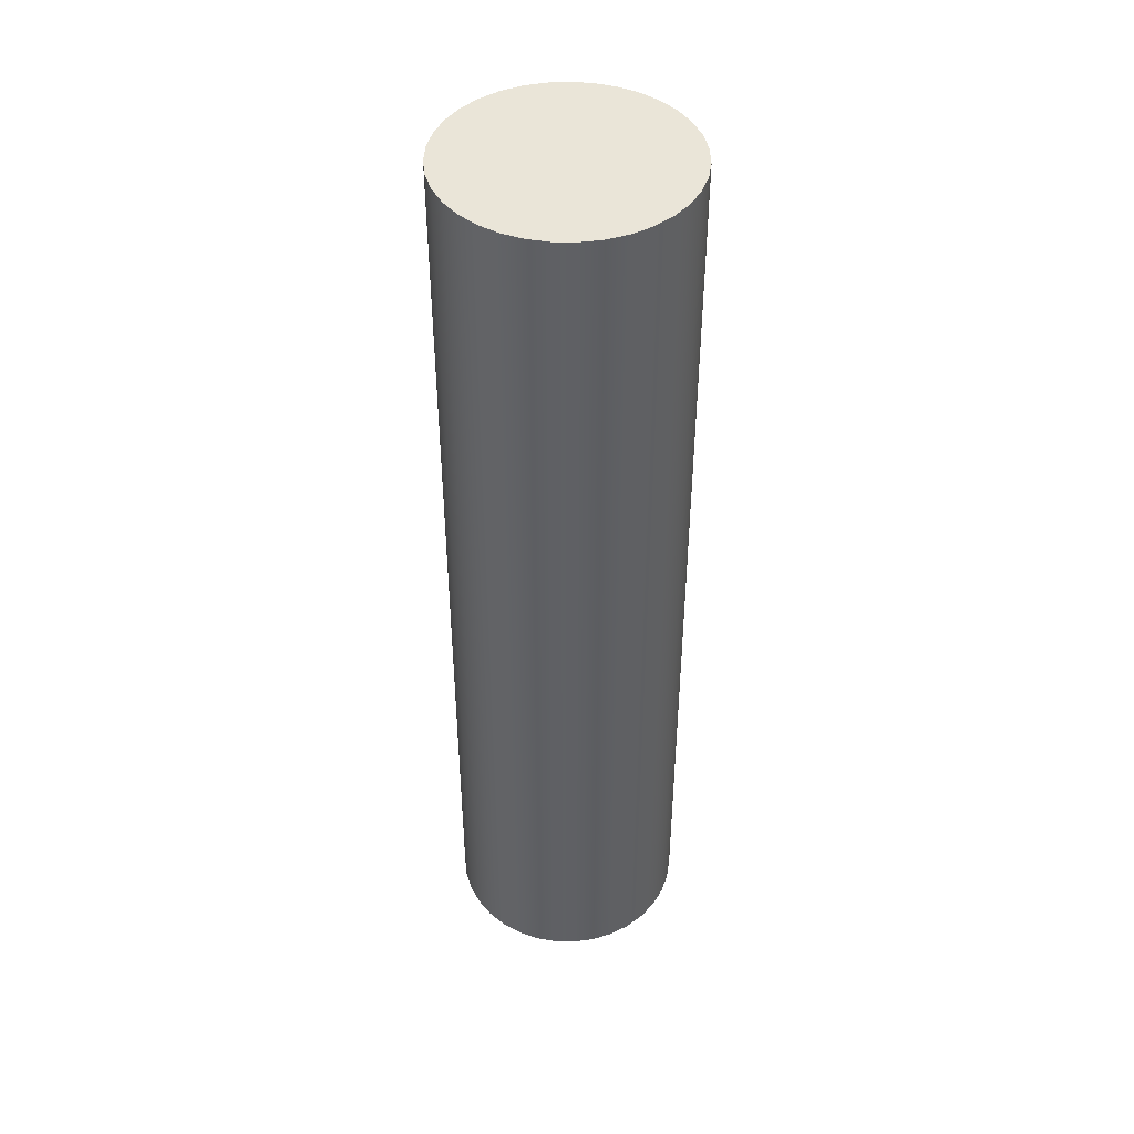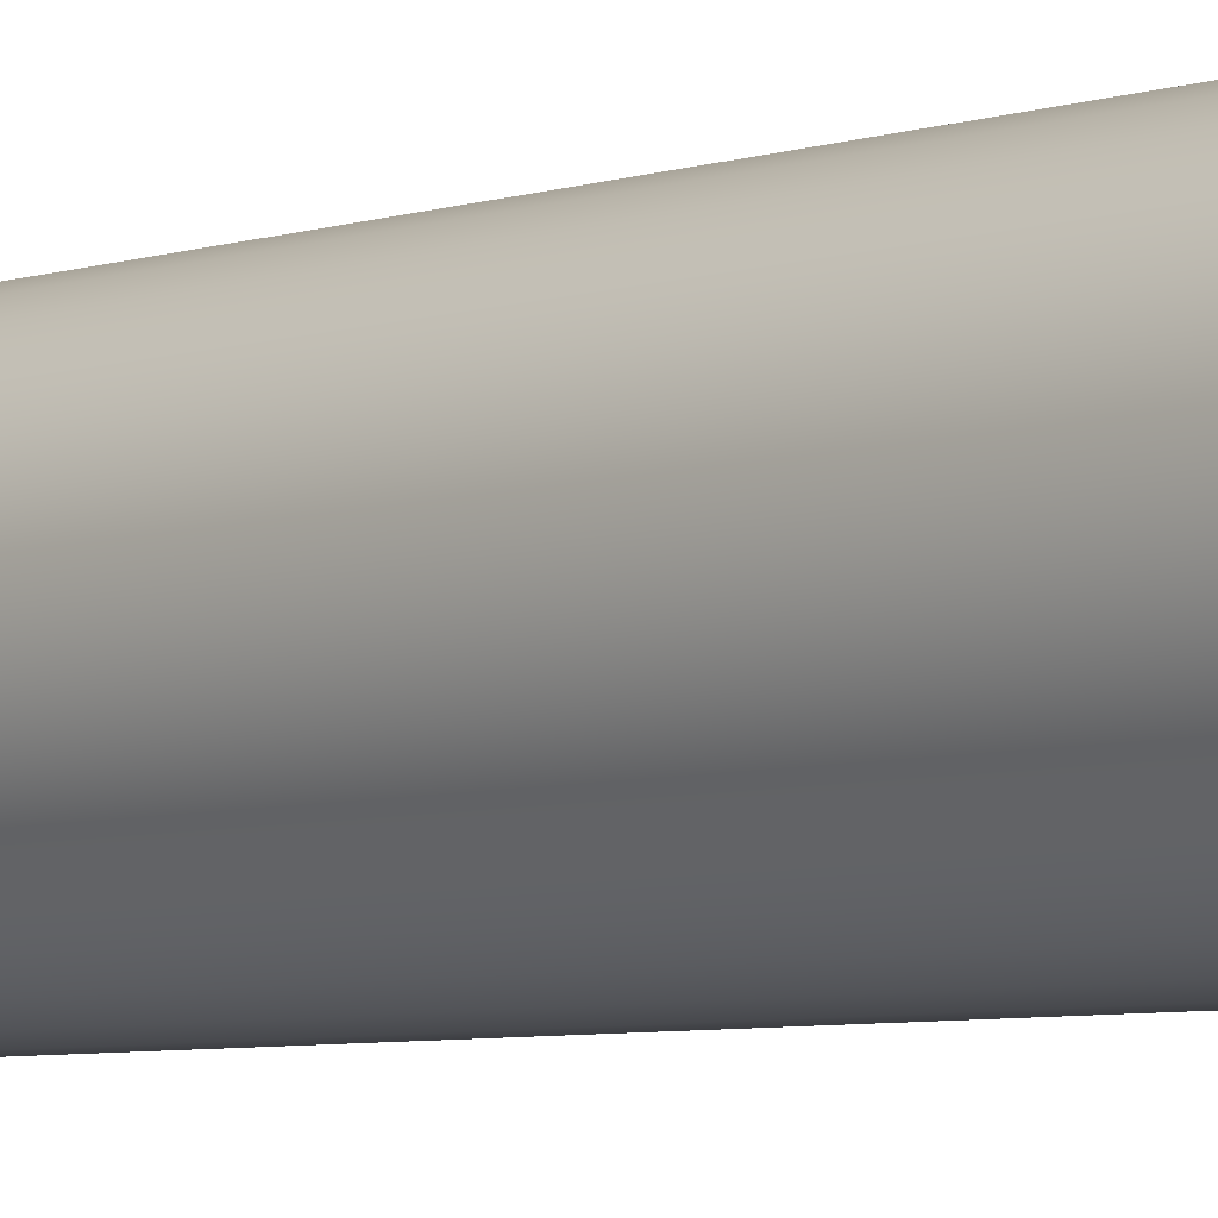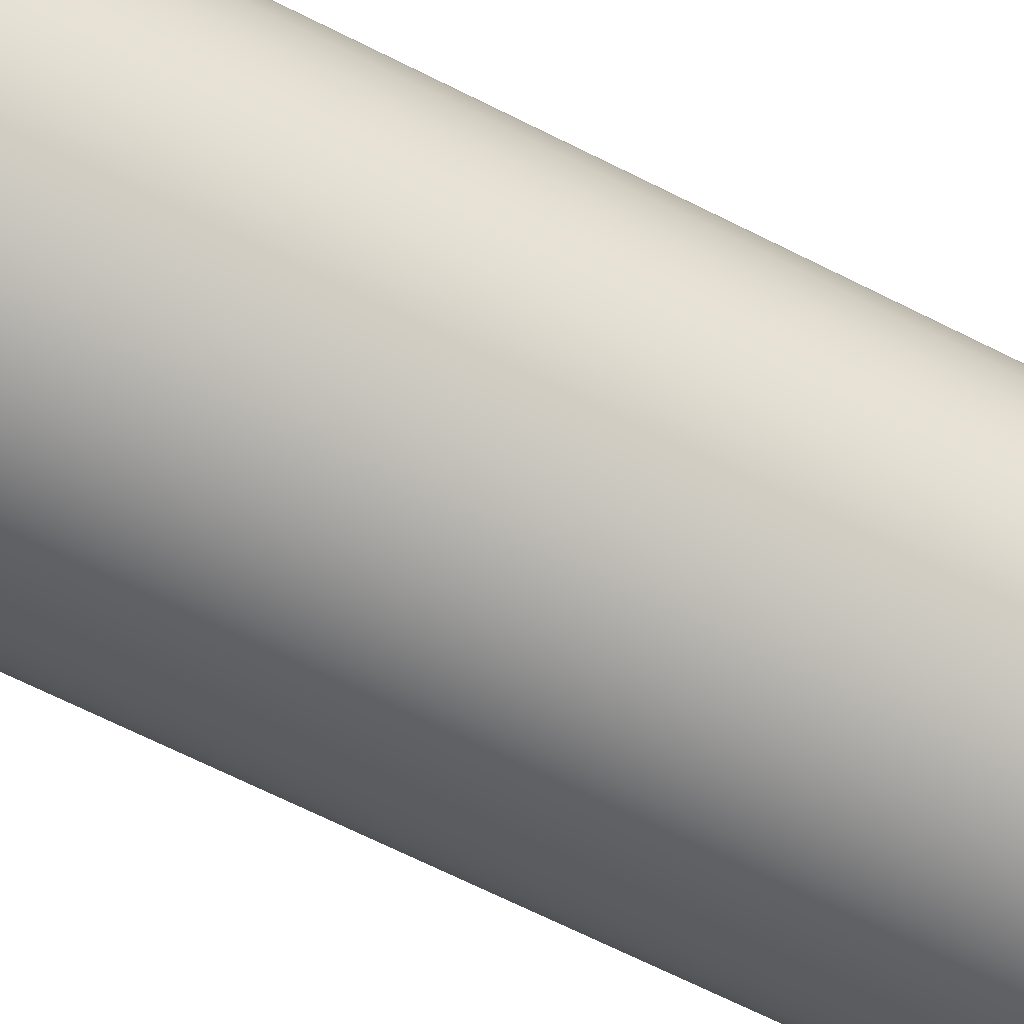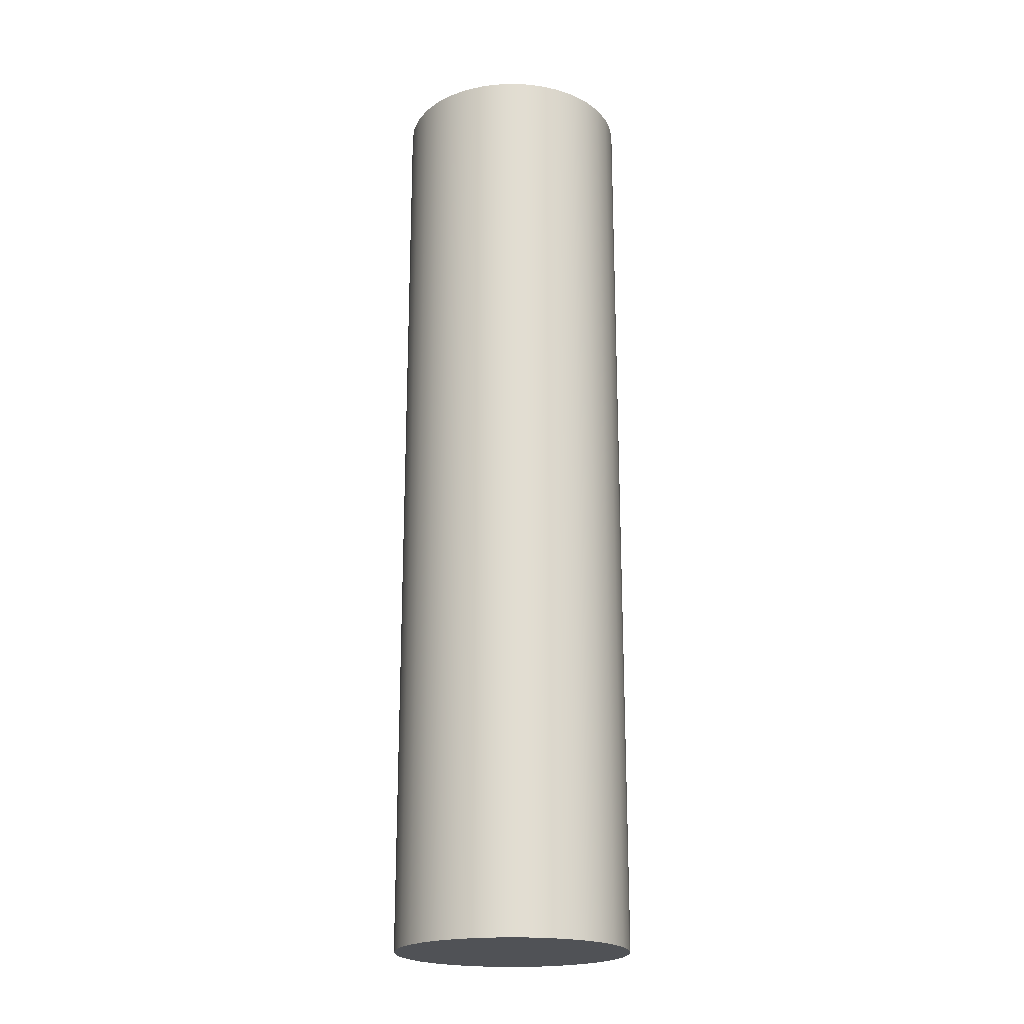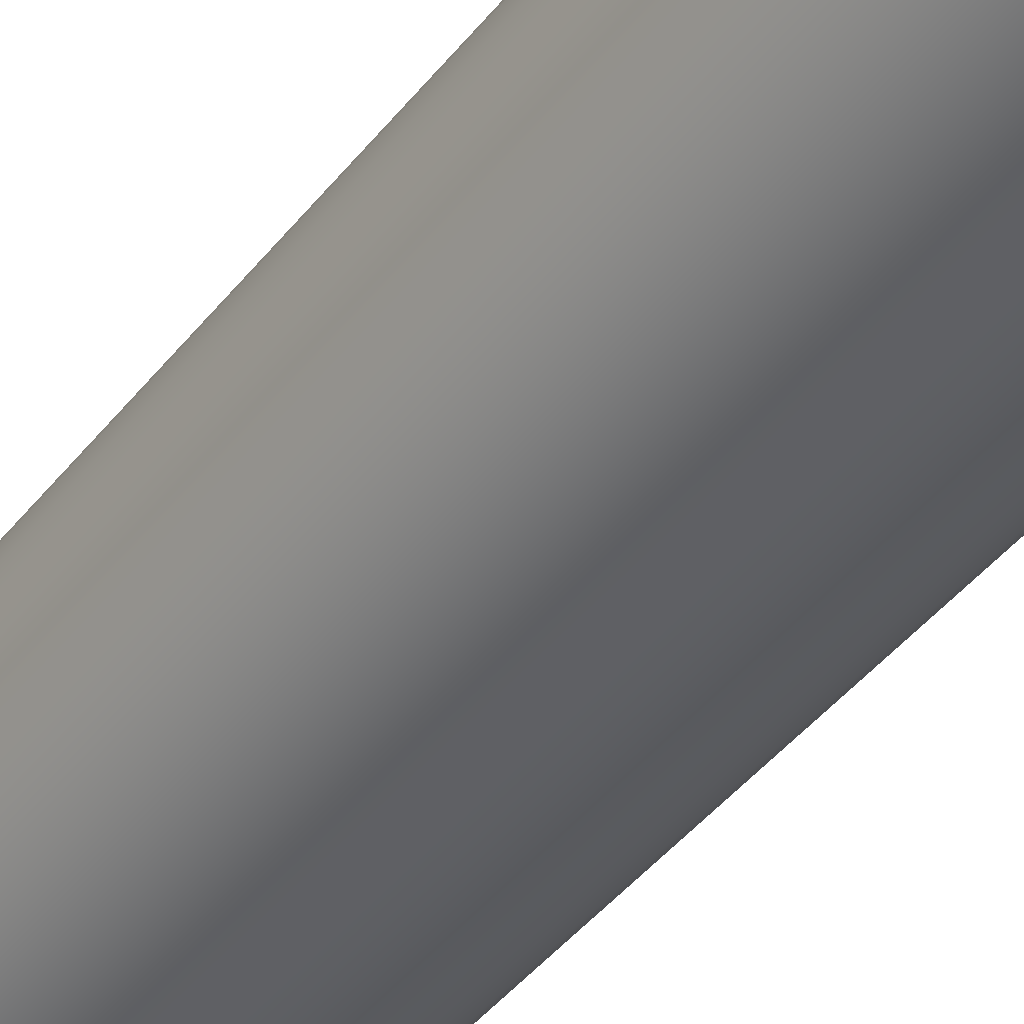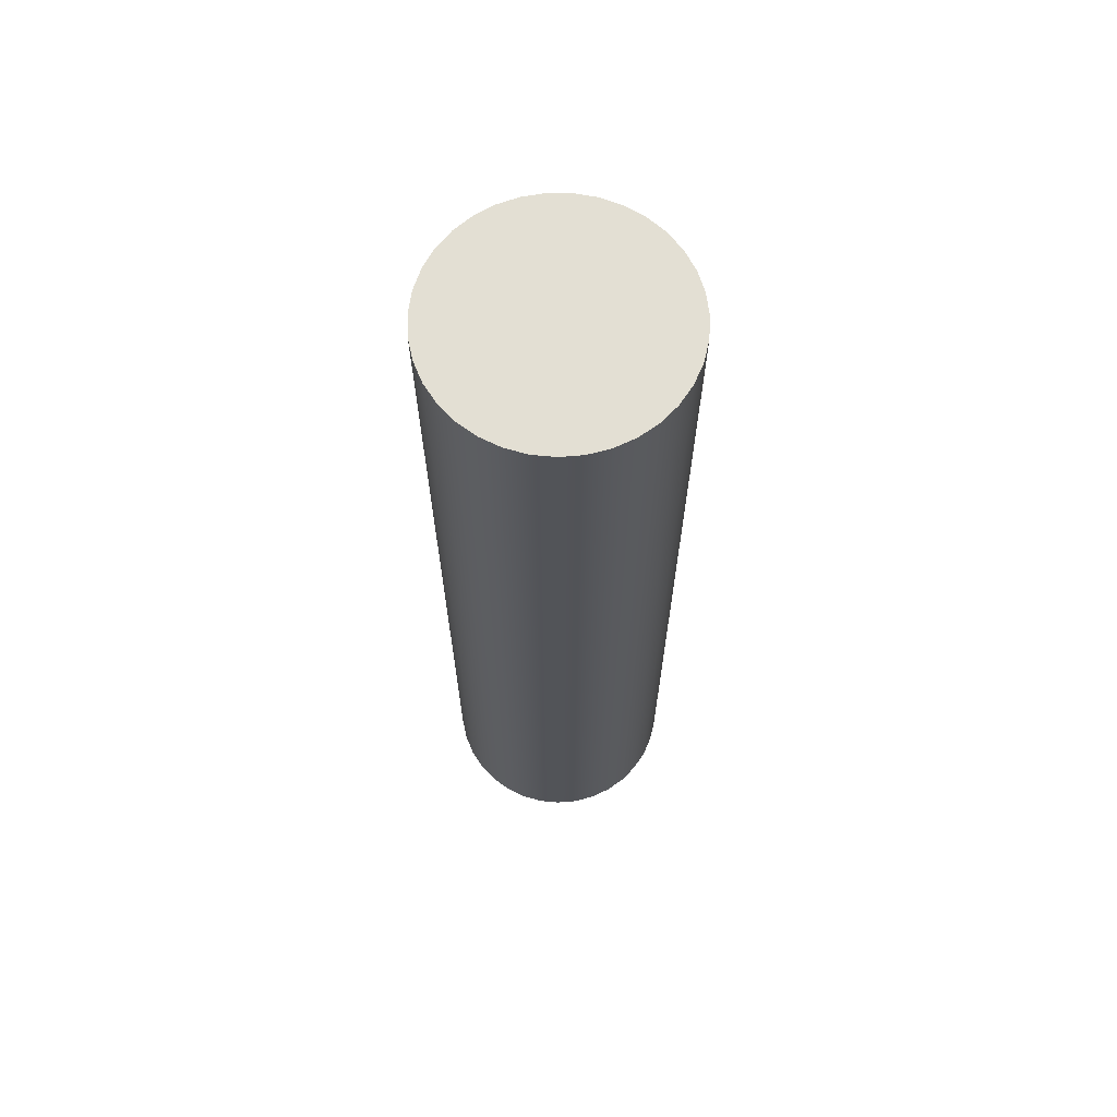
<metadata>
{"format":"obj","ext":"obj","renderer":"f3d","projection":"perspective","resolution":1024,"background":"white","views":[{"elev":44.8,"azim":29.3,"up":"+Y"},{"elev":-5.6,"azim":-43.8,"up":"+Z"},{"elev":-62.3,"azim":62.2,"up":"+Z"},{"elev":-21.0,"azim":48.9,"up":"+Y"},{"elev":-42.0,"azim":-34.4,"up":"+Z"},{"elev":66.9,"azim":54.4,"up":"+Y"}]}
</metadata>
<code>
v -0.3 2.4 3.674e-17
v -0.2952 2.4 -0.05357
v -0.2809 2.4 -0.1054
v -0.2575 2.4 -0.1539
v -0.2259 2.4 -0.1974
v -0.187 2.4 -0.2345
v -0.1422 2.4 -0.2642
v -0.09271 2.4 -0.2853
v -0.04027 2.4 -0.2973
v 0.01346 2.4 -0.2997
v 0.06676 2.4 -0.2925
v 0.1179 2.4 -0.2759
v 0.1653 2.4 -0.2504
v 0.2073 2.4 -0.2168
v 0.2427 2.4 -0.1763
v 0.2703 2.4 -0.1302
v 0.2892 2.4 -0.07981
v 0.2988 2.4 -0.02689
v 0.2988 2.4 0.02689
v 0.2892 2.4 0.07981
v 0.2703 2.4 0.1302
v 0.2427 2.4 0.1763
v 0.2073 2.4 0.2168
v 0.1653 2.4 0.2504
v 0.1179 2.4 0.2759
v 0.06676 2.4 0.2925
v 0.01346 2.4 0.2997
v -0.04027 2.4 0.2973
v -0.09271 2.4 0.2853
v -0.1422 2.4 0.2642
v -0.187 2.4 0.2345
v -0.2259 2.4 0.1974
v -0.2575 2.4 0.1539
v -0.2809 2.4 0.1054
v -0.2952 2.4 0.05357
v -0.3 0 3.674e-17
v -0.2952 0 0.05357
v -0.2809 0 0.1054
v -0.2575 0 0.1539
v -0.2259 0 0.1974
v -0.187 0 0.2345
v -0.1422 0 0.2642
v -0.09271 0 0.2853
v -0.04027 0 0.2973
v 0.01346 0 0.2997
v 0.06676 0 0.2925
v 0.1179 0 0.2759
v 0.1653 0 0.2504
v 0.2073 0 0.2168
v 0.2427 0 0.1763
v 0.2703 0 0.1302
v 0.2892 0 0.07981
v 0.2988 0 0.02689
v 0.2988 0 -0.02689
v 0.2892 0 -0.07981
v 0.2703 0 -0.1302
v 0.2427 0 -0.1763
v 0.2073 0 -0.2168
v 0.1653 0 -0.2504
v 0.1179 0 -0.2759
v 0.06676 0 -0.2925
v 0.01346 0 -0.2997
v -0.04027 0 -0.2973
v -0.09271 0 -0.2853
v -0.1422 0 -0.2642
v -0.187 0 -0.2345
v -0.2259 0 -0.1974
v -0.2575 0 -0.1539
v -0.2809 0 -0.1054
v -0.2952 0 -0.05357
v -0.3 0 3.674e-17
v -0.3 2.4 3.674e-17
v -0.3 2.4 3.674e-17
v -0.2952 2.4 0.05357
v -0.2809 2.4 0.1054
v -0.2575 2.4 0.1539
v -0.2259 2.4 0.1974
v -0.187 2.4 0.2345
v -0.1422 2.4 0.2642
v -0.09271 2.4 0.2853
v -0.04027 2.4 0.2973
v 0.01346 2.4 0.2997
v 0.06676 2.4 0.2925
v 0.1179 2.4 0.2759
v 0.1653 2.4 0.2504
v 0.2073 2.4 0.2168
v 0.2427 2.4 0.1763
v 0.2703 2.4 0.1302
v 0.2892 2.4 0.07981
v 0.2988 2.4 0.02689
v 0.2988 2.4 -0.02689
v 0.2892 2.4 -0.07981
v 0.2703 2.4 -0.1302
v 0.2427 2.4 -0.1763
v 0.2073 2.4 -0.2168
v 0.1653 2.4 -0.2504
v 0.1179 2.4 -0.2759
v 0.06676 2.4 -0.2925
v 0.01346 2.4 -0.2997
v -0.04027 2.4 -0.2973
v -0.09271 2.4 -0.2853
v -0.1422 2.4 -0.2642
v -0.187 2.4 -0.2345
v -0.2259 2.4 -0.1974
v -0.2575 2.4 -0.1539
v -0.2809 2.4 -0.1054
v -0.2952 2.4 -0.05357
v -0.3 0 3.674e-17
v -0.2952 0 -0.05357
v -0.2809 0 -0.1054
v -0.2575 0 -0.1539
v -0.2259 0 -0.1974
v -0.187 0 -0.2345
v -0.1422 0 -0.2642
v -0.09271 0 -0.2853
v -0.04027 0 -0.2973
v 0.01346 0 -0.2997
v 0.06676 0 -0.2925
v 0.1179 0 -0.2759
v 0.1653 0 -0.2504
v 0.2073 0 -0.2168
v 0.2427 0 -0.1763
v 0.2703 0 -0.1302
v 0.2892 0 -0.07981
v 0.2988 0 -0.02689
v 0.2988 0 0.02689
v 0.2892 0 0.07981
v 0.2703 0 0.1302
v 0.2427 0 0.1763
v 0.2073 0 0.2168
v 0.1653 0 0.2504
v 0.1179 0 0.2759
v 0.06676 0 0.2925
v 0.01346 0 0.2997
v -0.04027 0 0.2973
v -0.09271 0 0.2853
v -0.1422 0 0.2642
v -0.187 0 0.2345
v -0.2259 0 0.1974
v -0.2575 0 0.1539
v -0.2809 0 0.1054
v -0.2952 0 0.05357
f 2 70 1
f 1 70 71
f 72 36 35
f 35 36 37
f 35 37 34
f 34 37 38
f 34 38 33
f 33 38 39
f 33 39 32
f 32 39 40
f 32 40 31
f 31 40 41
f 31 41 30
f 30 41 42
f 30 42 29
f 29 42 43
f 29 43 28
f 28 43 44
f 28 44 27
f 27 44 45
f 27 45 26
f 26 45 46
f 26 46 25
f 25 46 47
f 25 47 24
f 24 47 48
f 24 48 23
f 23 48 49
f 23 49 22
f 22 49 50
f 22 50 21
f 21 50 51
f 21 51 20
f 20 51 52
f 20 52 19
f 19 52 53
f 19 53 18
f 18 53 54
f 18 54 17
f 17 54 55
f 17 55 16
f 16 55 56
f 16 56 15
f 15 56 57
f 15 57 14
f 14 57 58
f 14 58 13
f 13 58 59
f 13 59 12
f 12 59 60
f 12 60 11
f 11 60 61
f 11 61 10
f 10 61 62
f 10 62 9
f 9 62 63
f 9 63 8
f 8 63 64
f 8 64 7
f 7 64 65
f 7 65 6
f 6 65 66
f 6 66 5
f 5 66 67
f 5 67 4
f 4 67 68
f 4 68 3
f 3 68 69
f 3 69 2
f 2 69 70
f 74 90 73
f 73 90 91
f 73 91 107
f 107 91 92
f 107 92 106
f 106 92 93
f 106 93 105
f 105 93 94
f 105 94 104
f 104 94 95
f 104 95 103
f 103 95 96
f 103 96 102
f 102 96 97
f 102 97 101
f 101 97 98
f 101 98 100
f 100 98 99
f 90 74 89
f 89 74 75
f 89 75 88
f 88 75 76
f 88 76 87
f 87 76 77
f 87 77 86
f 86 77 78
f 86 78 85
f 85 78 79
f 85 79 84
f 84 79 80
f 84 80 83
f 83 80 81
f 83 81 82
f 109 125 108
f 108 125 126
f 108 126 142
f 142 126 127
f 142 127 141
f 141 127 128
f 141 128 140
f 140 128 129
f 140 129 139
f 139 129 130
f 139 130 138
f 138 130 131
f 138 131 137
f 137 131 132
f 137 132 136
f 136 132 133
f 136 133 135
f 135 133 134
f 125 109 124
f 124 109 110
f 124 110 123
f 123 110 111
f 123 111 122
f 122 111 112
f 122 112 121
f 121 112 113
f 121 113 120
f 120 113 114
f 120 114 119
f 119 114 115
f 119 115 118
f 118 115 116
f 118 116 117

</code>
